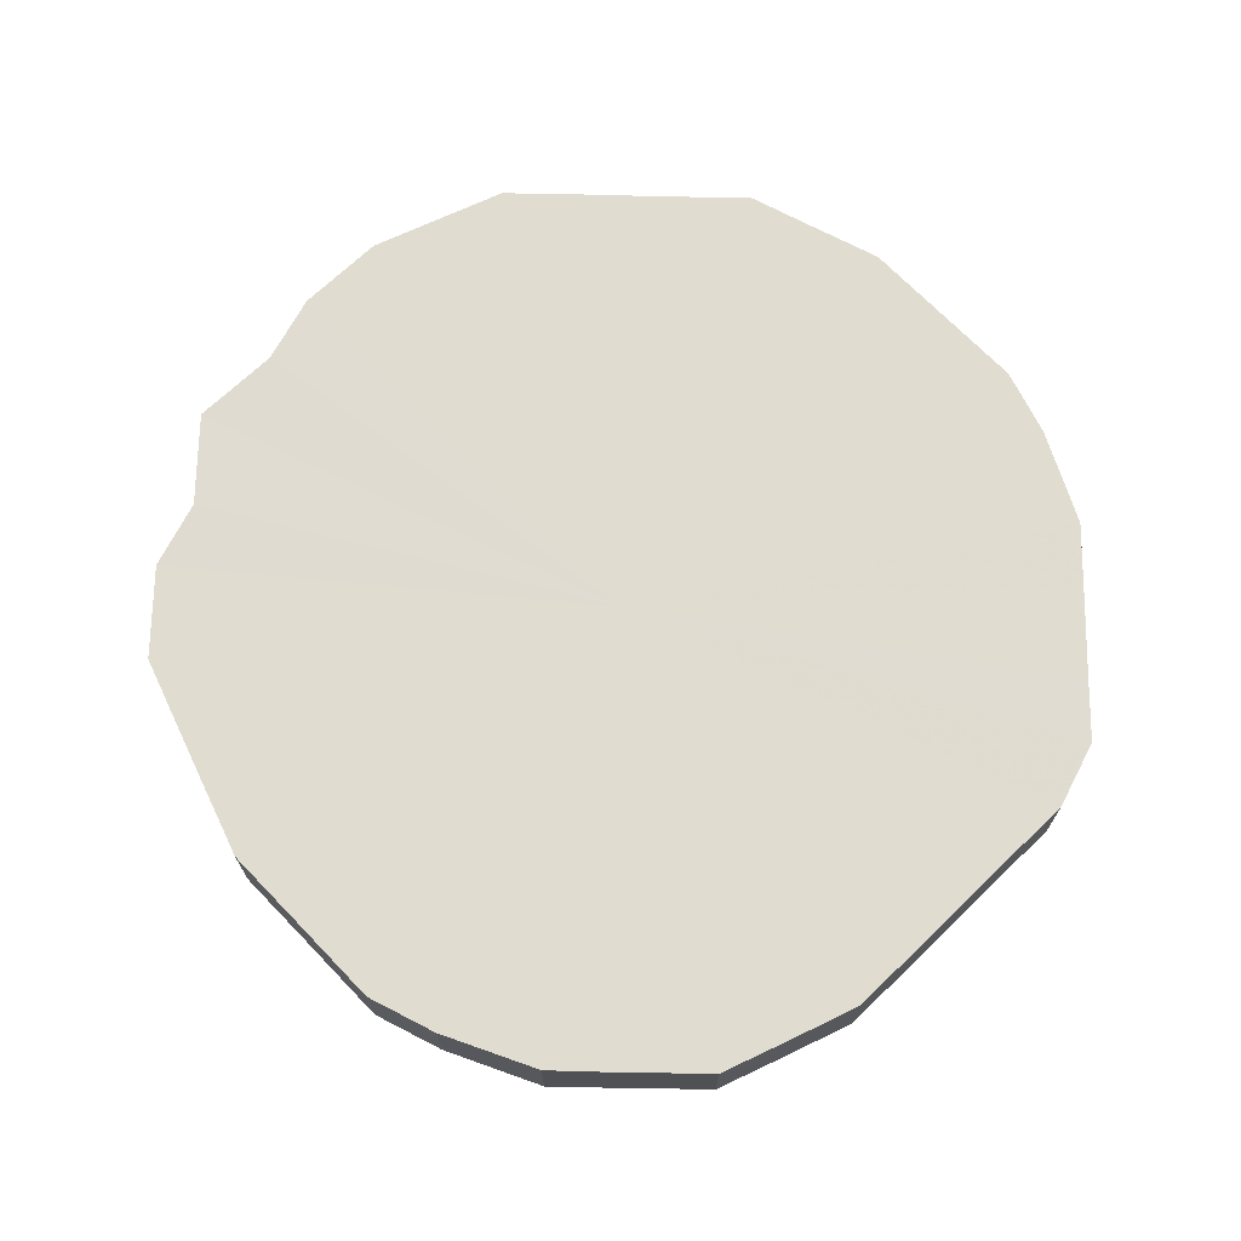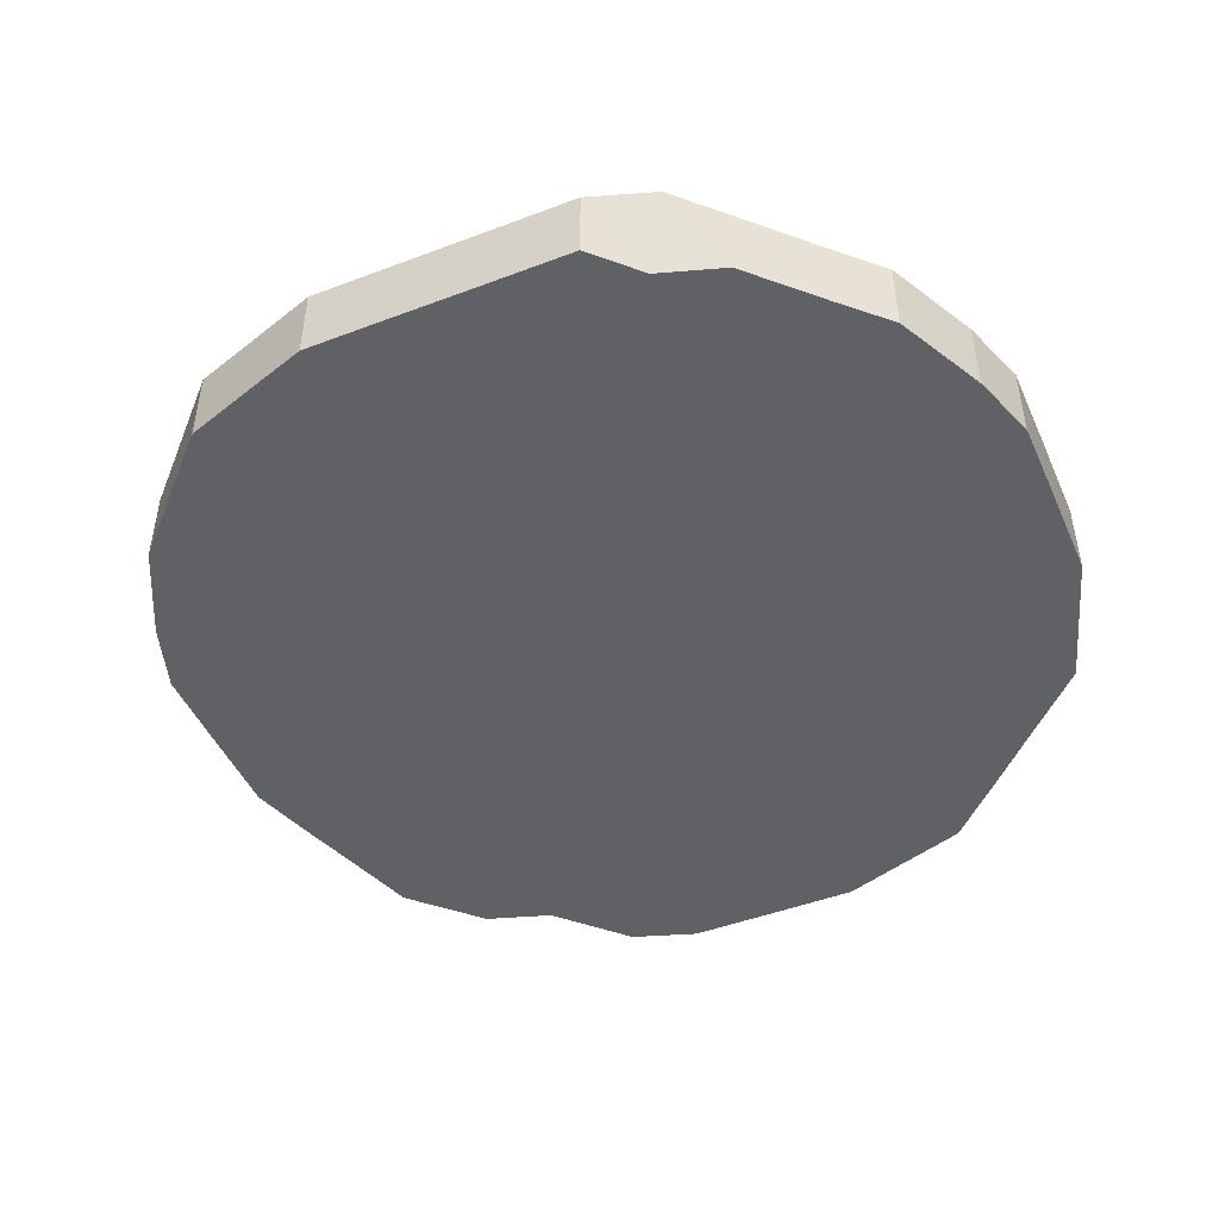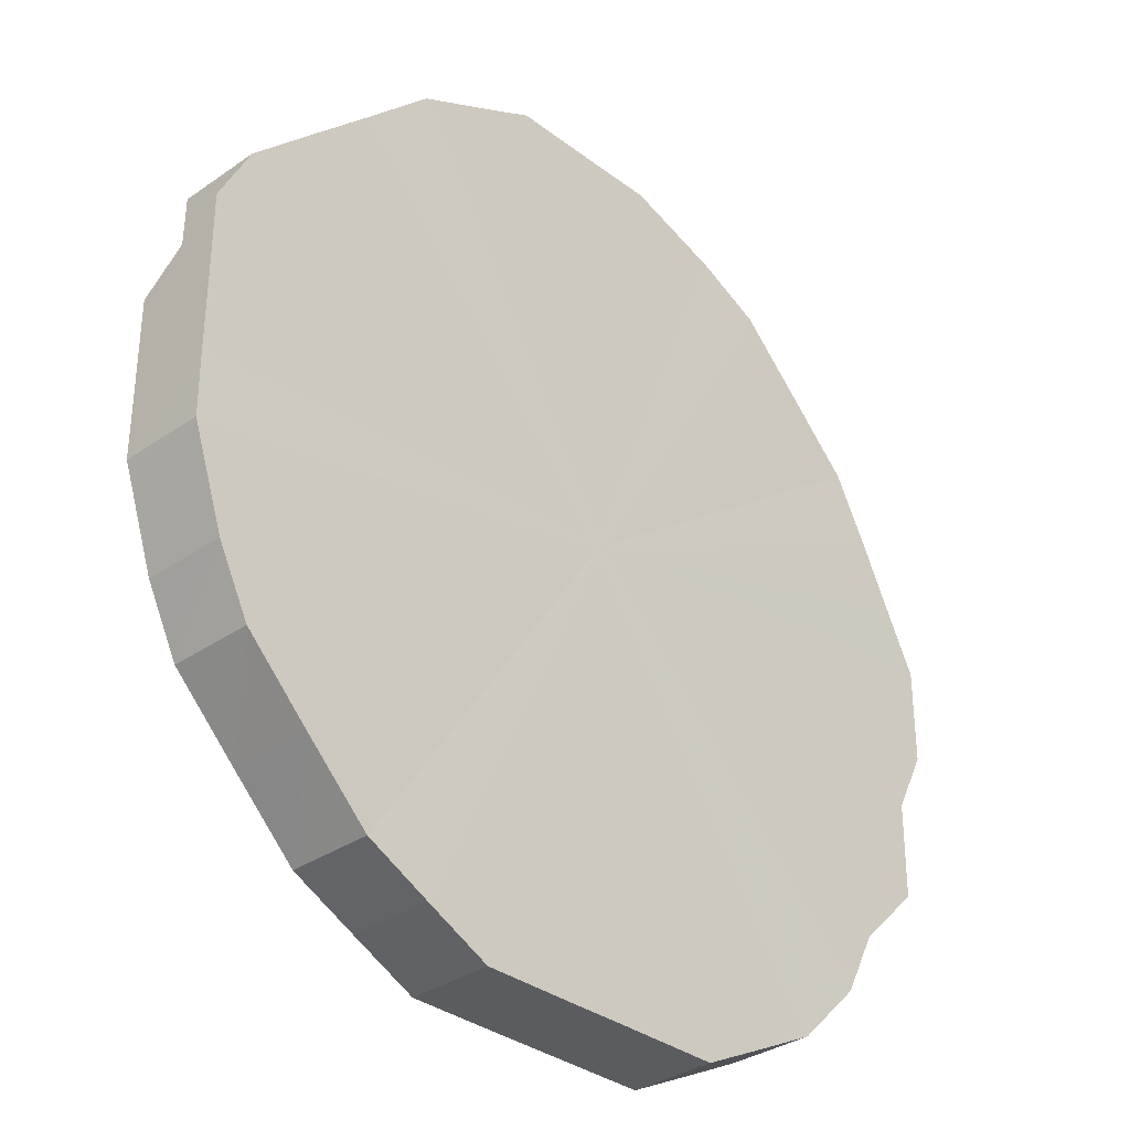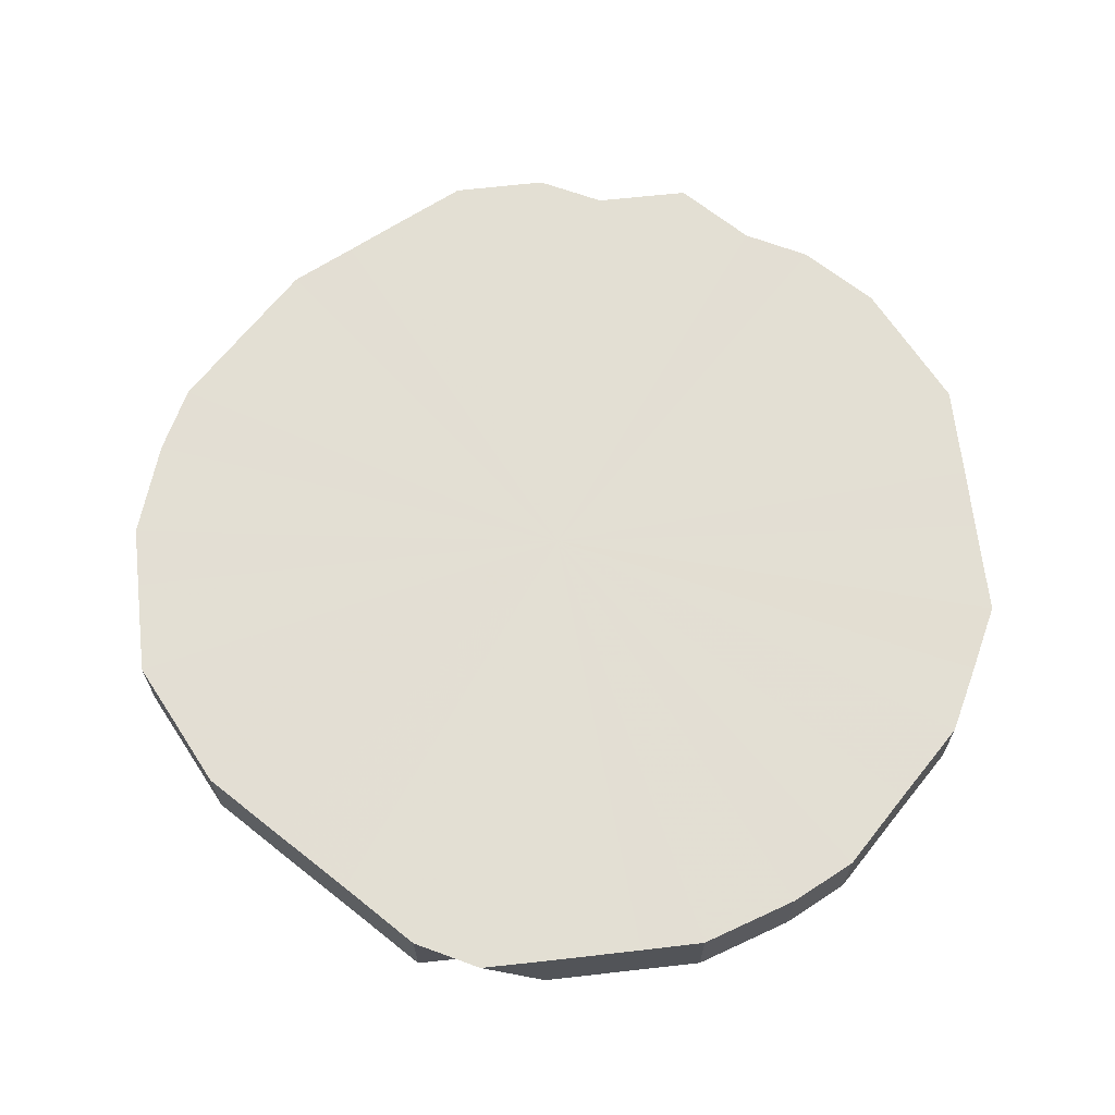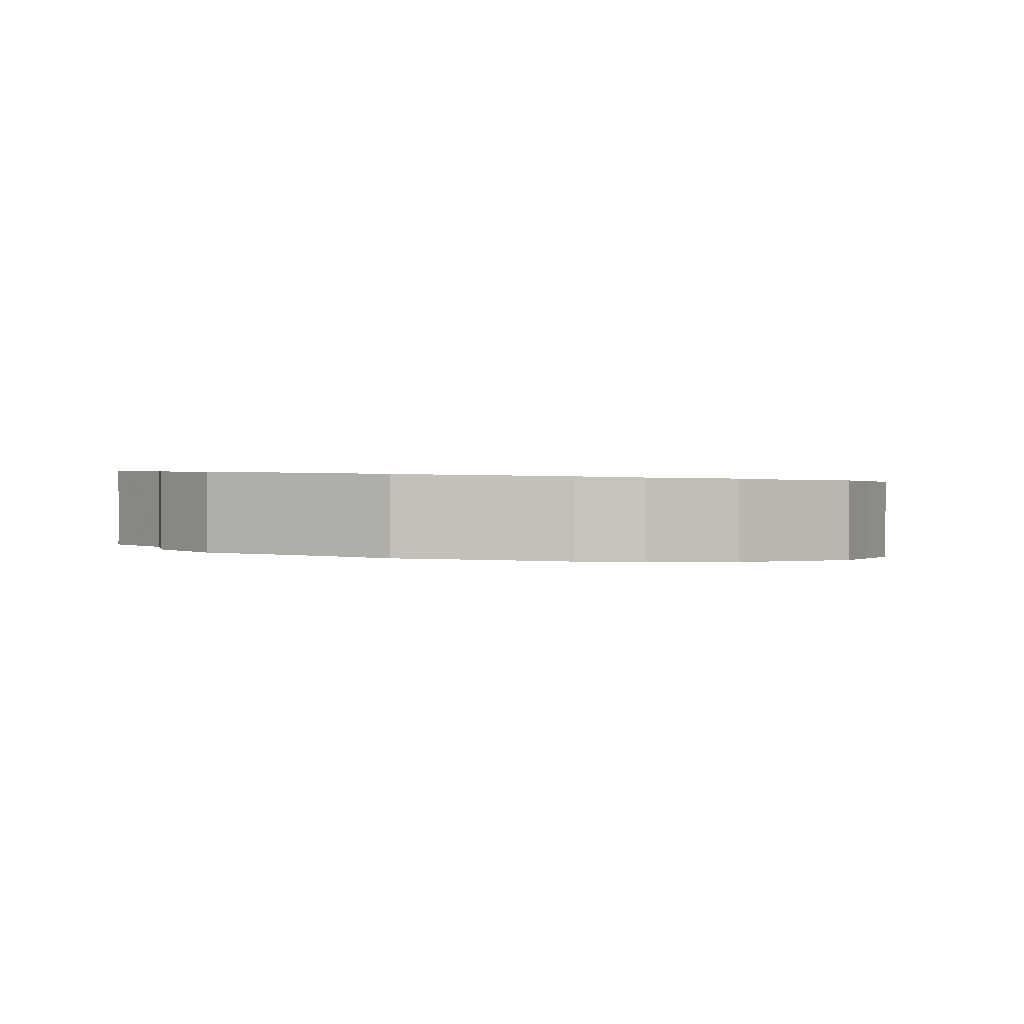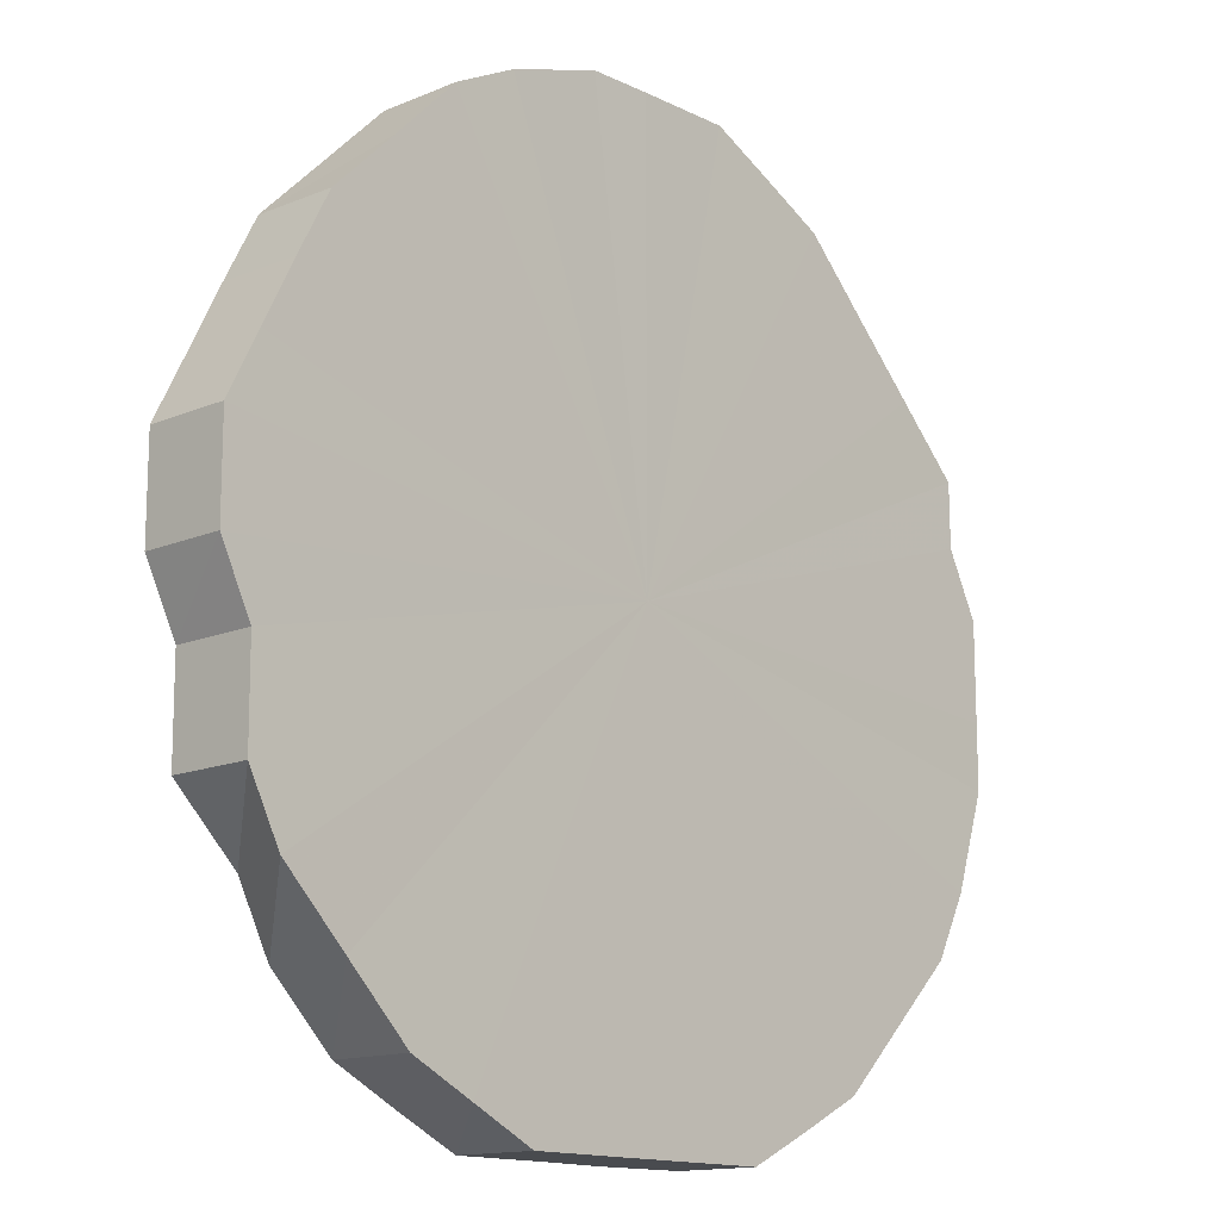
<metadata>
{"format":"obj","ext":"obj","renderer":"f3d","projection":"perspective","resolution":1024,"background":"white","views":[{"elev":69.8,"azim":-179.1,"up":"+Z"},{"elev":-48.0,"azim":-111.6,"up":"+Z"},{"elev":-33.6,"azim":-46.8,"up":"+Y"},{"elev":66.2,"azim":-96.5,"up":"+Z"},{"elev":1.4,"azim":142.0,"up":"+Z"},{"elev":-14.2,"azim":132.1,"up":"+Y"}]}
</metadata>
<code>
o 26552
v 2218 1893 6.387
v 2218 1893 6.387
v 2218 1893 6.361
v 2218 1893 6.388
v 2218 1893 6.361
v 2218 1893 6.386
v 2218 1893 6.36
v 2218 1893 6.388
v 2218 1893 6.362
v 2218 1893 6.386
v 2218 1893 6.36
v 2218 1893 6.388
v 2218 1893 6.362
v 2218 1893 6.385
v 2218 1893 6.36
v 2218 1893 6.389
v 2218 1893 6.362
v 2218 1893 6.385
v 2218 1893 6.359
v 2218 1893 6.389
v 2218 1893 6.363
v 2218 1893 6.385
v 2218 1893 6.359
v 2218 1893 6.389
v 2218 1893 6.363
v 2218 1893 6.385
v 2218 1893 6.359
v 2218 1893 6.389
v 2218 1893 6.363
v 2218 1893 6.389
v 2218 1893 6.363
v 2218 1893 6.389
v 2218 1893 6.363
v 2218 1893 6.389
v 2218 1893 6.363
v 2218 1893 6.389
v 2218 1893 6.363
v 2218 1893 6.384
v 2218 1893 6.359
v 2218 1893 6.358
v 2218 1893 6.384
v 2218 1893 6.384
v 2218 1893 6.361
v 2218 1893 6.384
v 2218 1893 6.358
v 2218 1893 6.384
v 2218 1893 6.358
v 2218 1893 6.385
v 2218 1893 6.359
v 2218 1893 6.385
v 2218 1893 6.359
v 2218 1893 6.385
v 2218 1893 6.359
v 2218 1893 6.385
v 2218 1893 6.359
v 2218 1893 6.386
v 2218 1893 6.36
v 2218 1893 6.386
v 2218 1893 6.36
v 2218 1893 6.387
v 2218 1893 6.361
v 2218 1893 6.387
v 2218 1893 6.361
v 2218 1893 6.387
v 2218 1893 6.362
v 2218 1893 6.388
v 2218 1893 6.362
v 2218 1893 6.388
v 2218 1893 6.362
v 2218 1893 6.389
v 2218 1893 6.363
v 2218 1893 6.361
v 2218 1893 6.387
v 2218 1893 6.361
v 2218 1893 6.388
v 2218 1893 6.362
v 2218 1893 6.36
v 2218 1893 6.387
v 2218 1893 6.36
v 2218 1893 6.386
v 2218 1893 6.388
v 2218 1893 6.362
v 2218 1893 6.36
v 2218 1893 6.386
v 2218 1893 6.359
v 2218 1893 6.385
v 2218 1893 6.388
v 2218 1893 6.362
v 2218 1893 6.359
v 2218 1893 6.385
v 2218 1893 6.359
v 2218 1893 6.385
v 2218 1893 6.359
v 2218 1893 6.385
v 2218 1893 6.389
v 2218 1893 6.363
v 2218 1893 6.389
v 2218 1893 6.363
v 2218 1893 6.389
v 2218 1893 6.363
v 2218 1893 6.389
v 2218 1893 6.363
v 2218 1893 6.389
v 2218 1893 6.363
v 2218 1893 6.389
v 2218 1893 6.363
v 2218 1893 6.389
v 2218 1893 6.363
v 2218 1893 6.389
v 2218 1893 6.363
v 2218 1893 6.389
v 2218 1893 6.363
v 2218 1893 6.363
v 2218 1893 6.387
v 2218 1893 6.388
v 2218 1893 6.362
v 2218 1893 6.388
v 2218 1893 6.362
v 2218 1893 6.387
v 2218 1893 6.362
v 2218 1893 6.387
v 2218 1893 6.361
v 2218 1893 6.387
v 2218 1893 6.361
v 2218 1893 6.386
v 2218 1893 6.36
v 2218 1893 6.386
v 2218 1893 6.36
v 2218 1893 6.385
v 2218 1893 6.359
v 2218 1893 6.385
v 2218 1893 6.359
v 2218 1893 6.385
v 2218 1893 6.359
v 2218 1893 6.385
v 2218 1893 6.359
v 2218 1893 6.384
v 2218 1893 6.358
v 2218 1893 6.384
v 2218 1893 6.358
v 2218 1893 6.384
v 2218 1893 6.358
v 2218 1893 6.387
v 2218 1893 6.387
v 2218 1893 6.388
v 2218 1893 6.386
v 2218 1893 6.388
v 2218 1893 6.386
v 2218 1893 6.388
v 2218 1893 6.385
v 2218 1893 6.389
v 2218 1893 6.385
v 2218 1893 6.389
v 2218 1893 6.385
v 2218 1893 6.389
v 2218 1893 6.385
v 2218 1893 6.389
v 2218 1893 6.384
v 2218 1893 6.389
v 2218 1893 6.384
v 2218 1893 6.389
v 2218 1893 6.384
v 2218 1893 6.389
v 2218 1893 6.389
v 2218 1893 6.384
v 2218 1893 6.385
v 2218 1893 6.385
v 2218 1893 6.385
v 2218 1893 6.385
v 2218 1893 6.386
v 2218 1893 6.386
v 2218 1893 6.387
v 2218 1893 6.387
v 2218 1893 6.387
v 2218 1893 6.388
v 2218 1893 6.388
v 2218 1893 6.389
v 2218 1893 6.361
v 2218 1893 6.361
v 2218 1893 6.36
v 2218 1893 6.362
v 2218 1893 6.36
v 2218 1893 6.362
v 2218 1893 6.36
v 2218 1893 6.362
v 2218 1893 6.359
v 2218 1893 6.363
v 2218 1893 6.359
v 2218 1893 6.363
v 2218 1893 6.359
v 2218 1893 6.359
v 2218 1893 6.363
v 2218 1893 6.363
v 2218 1893 6.363
v 2218 1893 6.363
v 2218 1893 6.363
v 2218 1893 6.363
v 2218 1893 6.363
v 2218 1893 6.362
v 2218 1893 6.362
v 2218 1893 6.362
v 2218 1893 6.361
v 2218 1893 6.361
v 2218 1893 6.36
v 2218 1893 6.36
v 2218 1893 6.359
v 2218 1893 6.359
v 2218 1893 6.359
v 2218 1893 6.359
v 2218 1893 6.358
v 2218 1893 6.358
v 2218 1893 6.358
f 1 2 3
f 2 4 5
f 6 1 7
f 4 8 9
f 10 6 11
f 8 12 13
f 14 10 15
f 12 16 17
f 18 14 19
f 16 20 21
f 22 18 23
f 20 24 25
f 26 22 27
f 24 28 29
f 28 30 31
f 30 32 33
f 32 34 35
f 34 36 37
f 38 26 39
f 40 41 39
f 42 38 40
f 43 40 39
f 44 42 45
f 46 44 47
f 48 46 49
f 50 48 51
f 52 50 53
f 54 52 55
f 56 54 57
f 58 56 59
f 60 58 61
f 62 60 63
f 64 62 65
f 66 64 67
f 68 66 69
f 70 68 71
f 72 73 74
f 74 75 76
f 77 78 72
f 79 80 77
f 76 81 82
f 83 84 79
f 85 86 83
f 82 87 88
f 89 90 85
f 91 92 89
f 93 94 91
f 88 95 96
f 96 97 98
f 98 99 100
f 100 101 102
f 102 103 104
f 104 105 106
f 106 107 108
f 108 109 110
f 109 111 112
f 110 111 113
f 114 111 109
f 113 115 116
f 116 117 118
f 118 119 120
f 120 121 122
f 122 123 124
f 124 125 126
f 126 127 128
f 128 129 130
f 130 131 132
f 132 133 134
f 134 135 136
f 136 137 138
f 138 139 140
f 140 141 142
f 114 143 144
f 114 145 143
f 114 144 146
f 114 147 145
f 114 146 148
f 114 149 147
f 114 148 150
f 114 151 149
f 114 150 152
f 114 153 151
f 114 152 154
f 114 155 153
f 114 154 156
f 114 157 155
f 114 156 158
f 114 159 157
f 114 158 160
f 114 161 159
f 114 160 162
f 114 163 161
f 114 164 163
f 114 162 165
f 114 165 166
f 114 166 167
f 114 167 168
f 114 168 169
f 114 169 170
f 114 170 171
f 114 171 172
f 114 172 173
f 114 173 174
f 114 174 175
f 114 175 176
f 114 176 177
f 43 178 179
f 43 180 178
f 43 179 181
f 43 182 180
f 43 181 183
f 43 184 182
f 43 183 185
f 43 186 184
f 43 185 187
f 43 188 186
f 43 187 189
f 43 190 188
f 43 191 190
f 43 189 192
f 43 192 193
f 43 193 194
f 43 194 195
f 43 195 196
f 43 196 197
f 43 197 198
f 43 198 199
f 43 199 200
f 43 200 201
f 43 201 202
f 43 202 203
f 43 203 204
f 43 204 205
f 43 205 206
f 43 206 207
f 43 207 208
f 43 208 209
f 43 209 210
f 43 210 211
f 43 211 212

</code>
